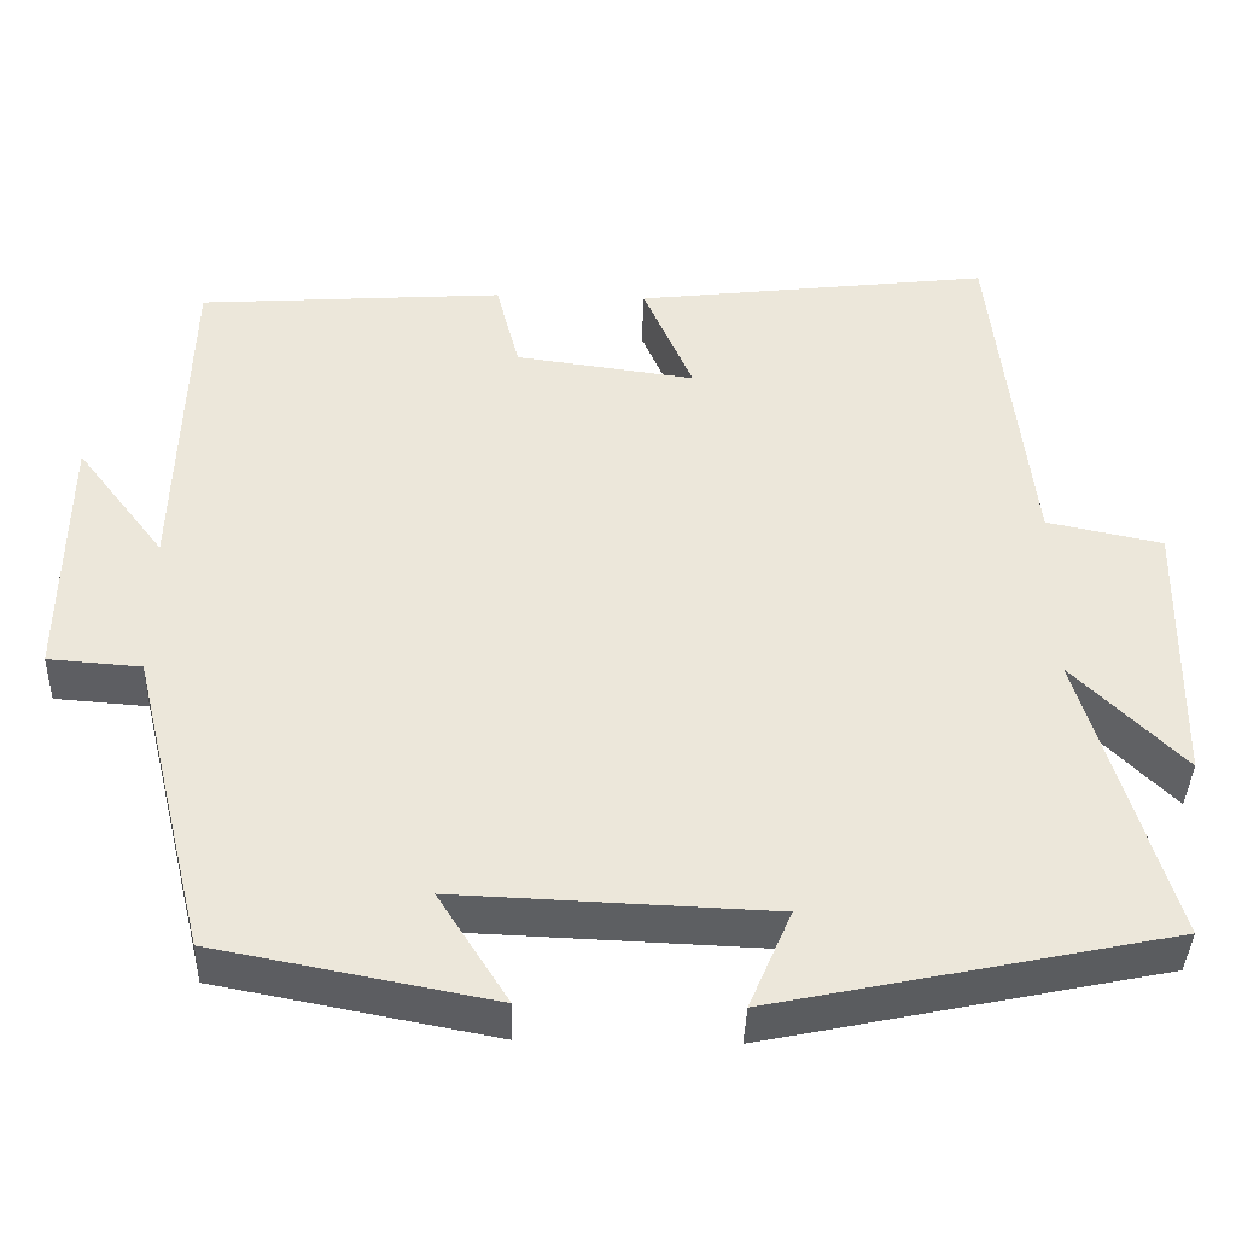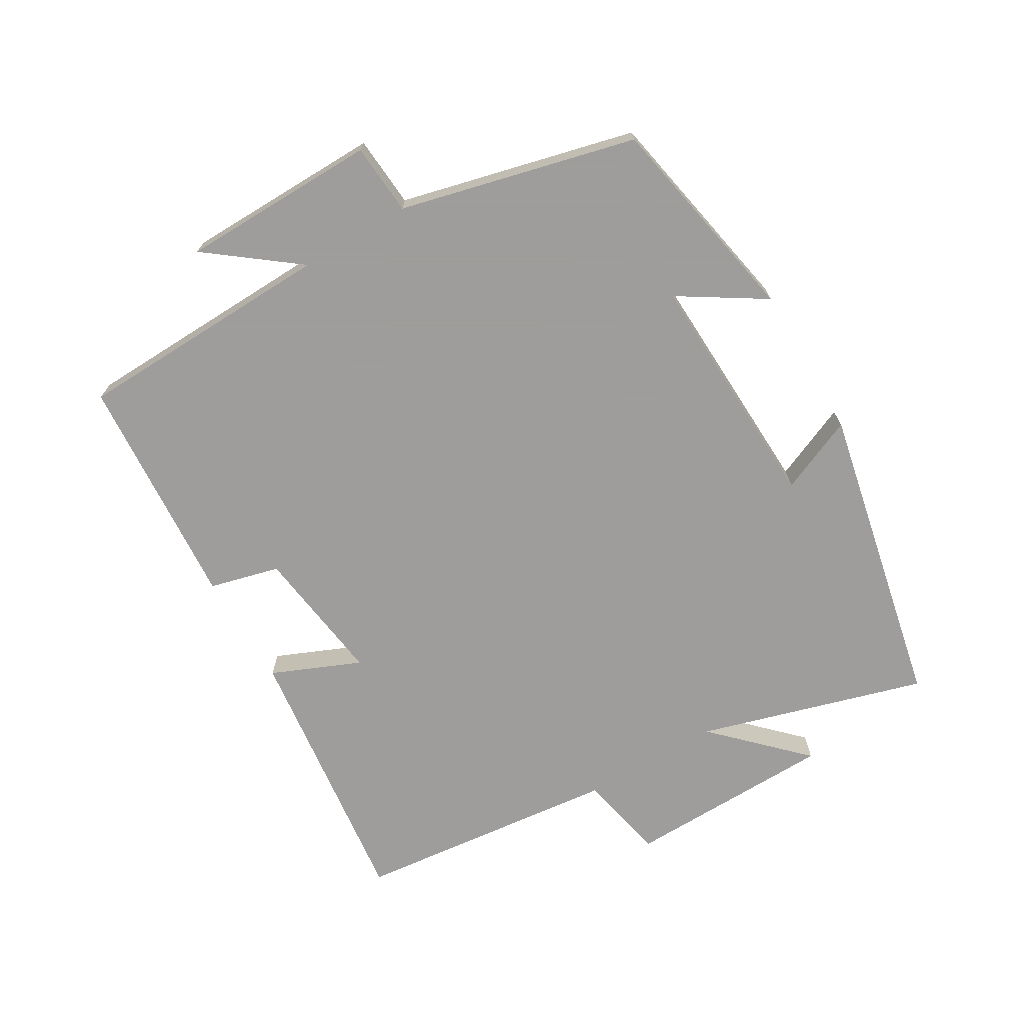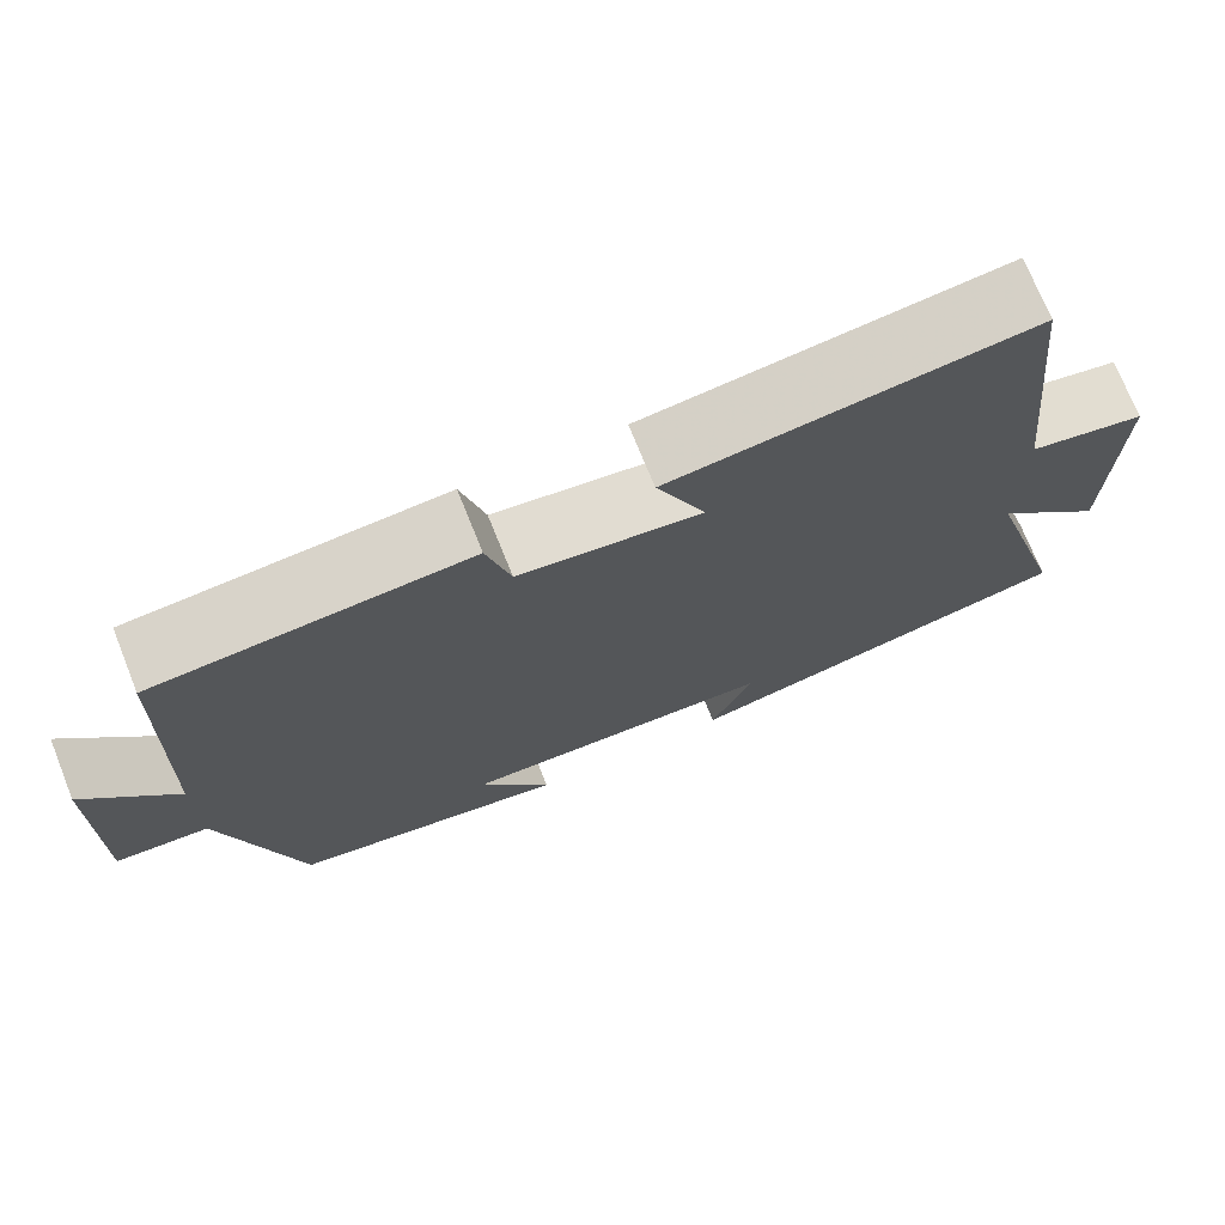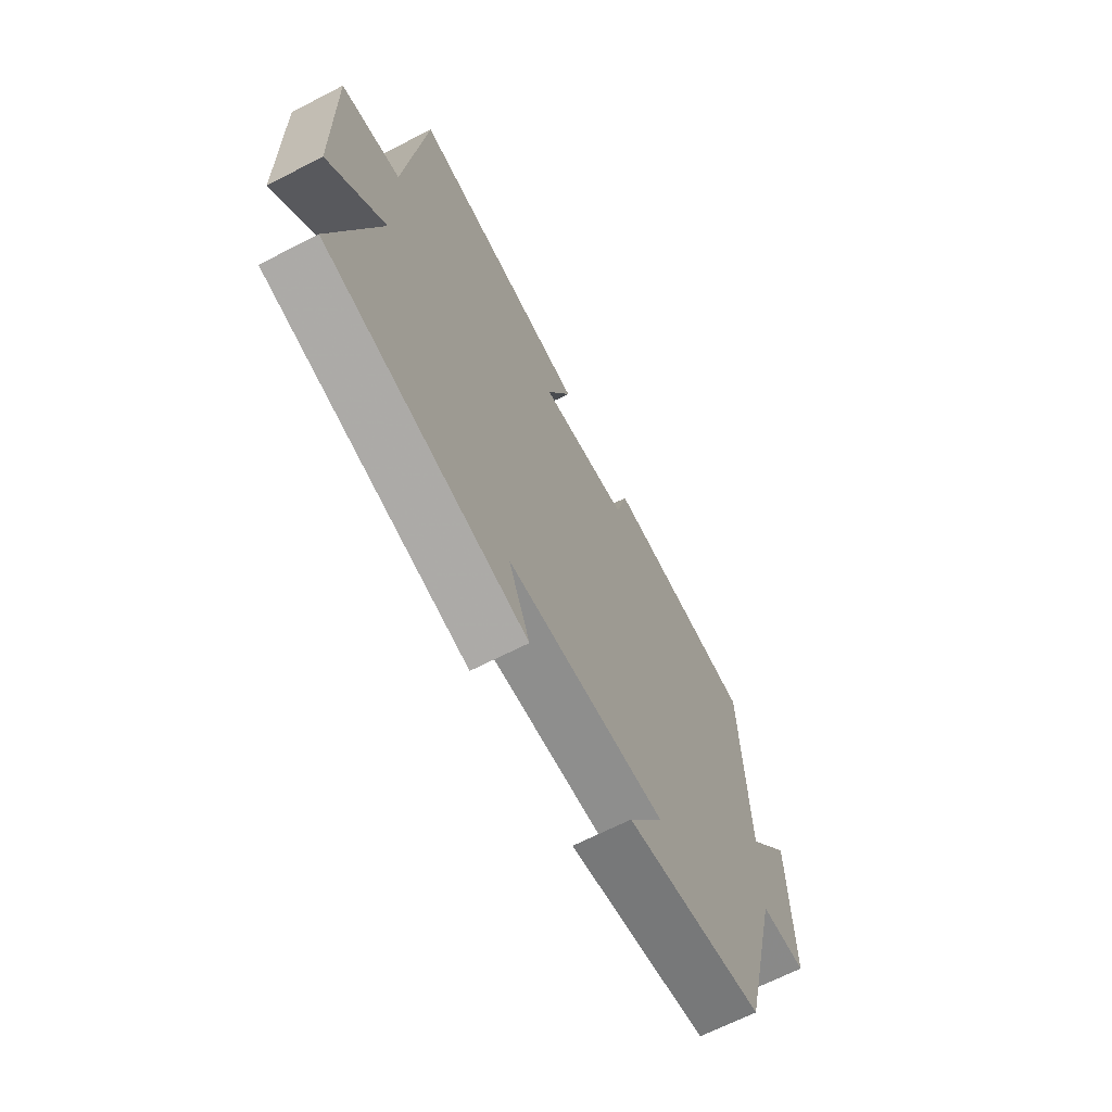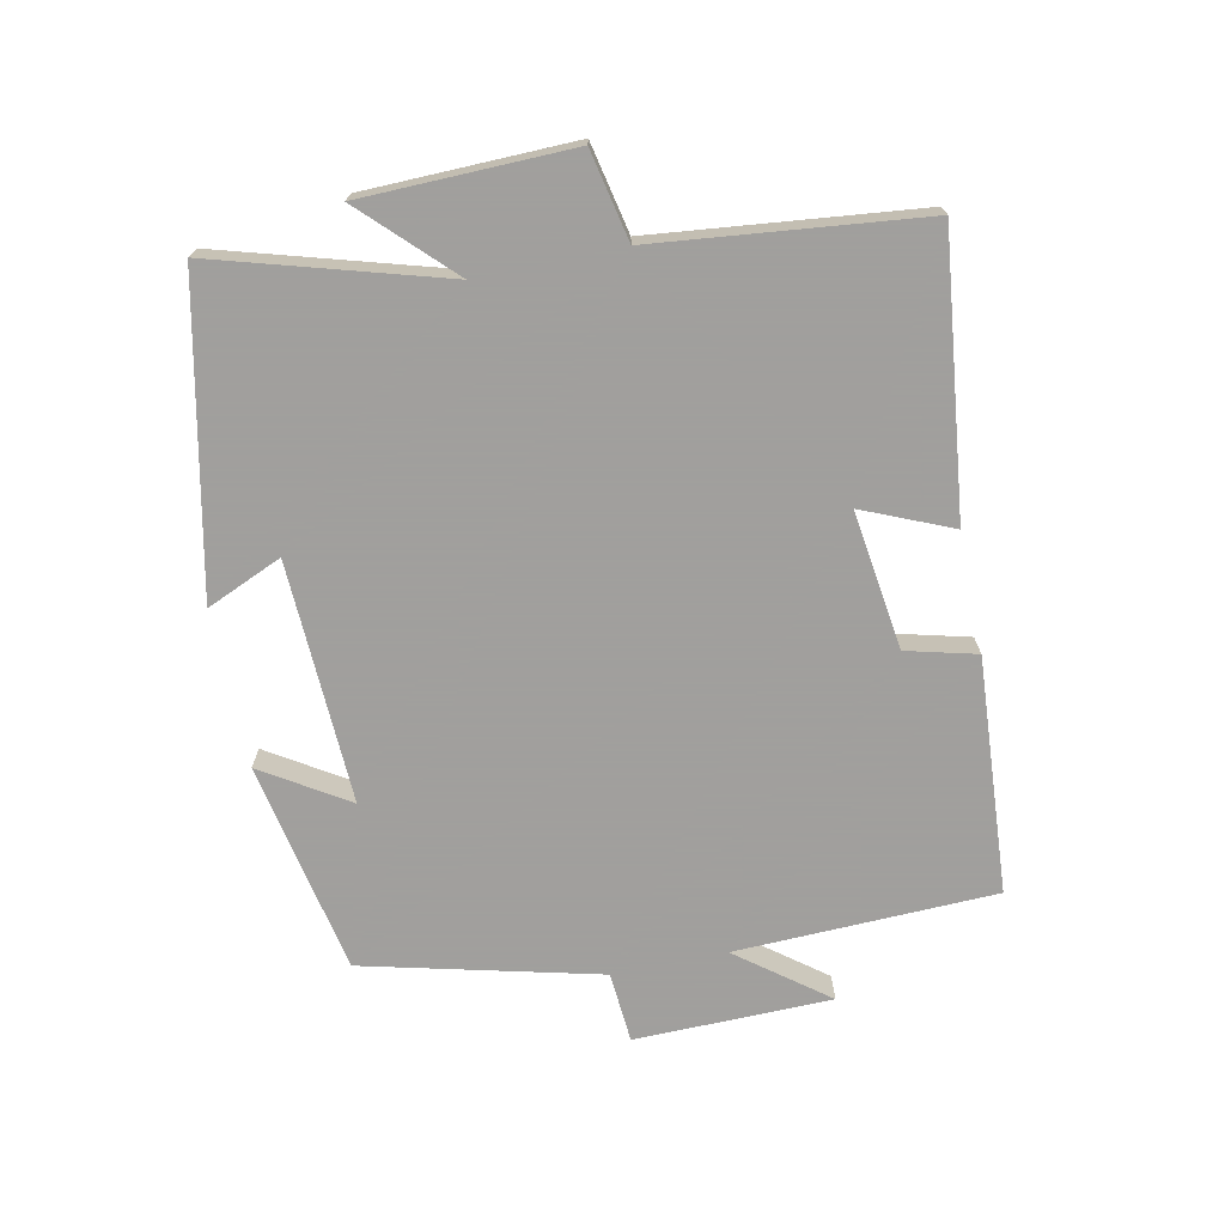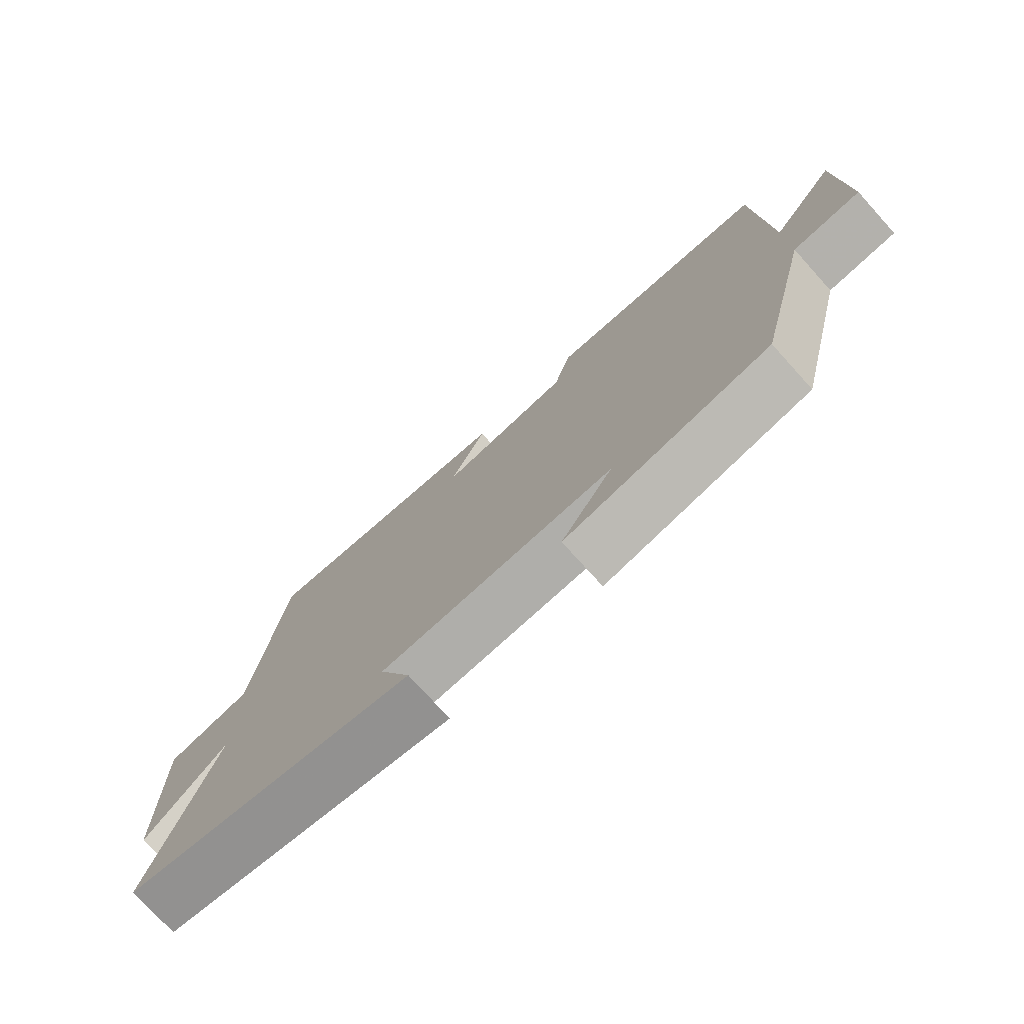
<metadata>
{"format":"obj","ext":"obj","renderer":"f3d","projection":"perspective","resolution":1024,"background":"white","views":[{"elev":-39.4,"azim":178.1,"up":"+Z"},{"elev":-70.7,"azim":120.6,"up":"+Y"},{"elev":72.8,"azim":158.1,"up":"+Z"},{"elev":-66.6,"azim":-62.7,"up":"+Z"},{"elev":-71.5,"azim":-78.2,"up":"+Y"},{"elev":-75.9,"azim":42.1,"up":"+Z"}]}
</metadata>
<code>
v 0.412 0.07 -0.439
v 0.093 0.07 -0.5
v 0.174 0.07 -0.372
v -0.19 0.07 -0.386
v -0.141 0.07 -0.5
v -0.6 0.07 -0.403
v -0.5 0.07 -0.063
v -0.628 0.07 -0.191
v -0.634 0.07 0.123
v -0.5 0.07 0.151
v -0.456 0.07 0.55
v -0.044 0.07 0.5
v -0.101 0.07 0.367
v 0.107 0.07 0.395
v 0.134 0.07 0.5
v 0.488 0.07 0.475
v 0.5 0.07 0.084
v 0.603 0.07 0.218
v 0.607 0.07 -0.078
v 0.5 0.07 -0.086
v 0.412 0 -0.439
v 0.093 0 -0.5
v 0.174 0 -0.372
v -0.19 0 -0.386
v -0.141 0 -0.5
v -0.6 0 -0.403
v -0.5 0 -0.063
v -0.628 0 -0.191
v -0.634 0 0.123
v -0.5 0 0.151
v -0.456 0 0.55
v -0.044 0 0.5
v -0.101 0 0.367
v 0.107 0 0.395
v 0.134 0 0.5
v 0.488 0 0.475
v 0.5 0 0.084
v 0.603 0 0.218
v 0.607 0 -0.078
v 0.5 0 -0.086
f 17 18 19 20
f 14 15 16 17
f 13 14 17 20
f 10 11 12 13
f 10 13 20 1
f 7 8 9 10
f 4 5 6 7
f 3 4 7 10
f 1 2 3
f 1 3 10
f 40 39 38 37
f 37 36 35 34
f 40 37 34 33
f 33 32 31 30
f 21 40 33 30
f 30 29 28 27
f 27 26 25 24
f 30 27 24 23
f 23 22 21
f 30 23 21
f 1 21 22 2
f 2 22 23 3
f 3 23 24 4
f 4 24 25 5
f 5 25 26 6
f 6 26 27 7
f 7 27 28 8
f 8 28 29 9
f 9 29 30 10
f 10 30 31 11
f 11 31 32 12
f 12 32 33 13
f 13 33 34 14
f 14 34 35 15
f 15 35 36 16
f 16 36 37 17
f 17 37 38 18
f 18 38 39 19
f 19 39 40 20
f 20 40 21 1

</code>
